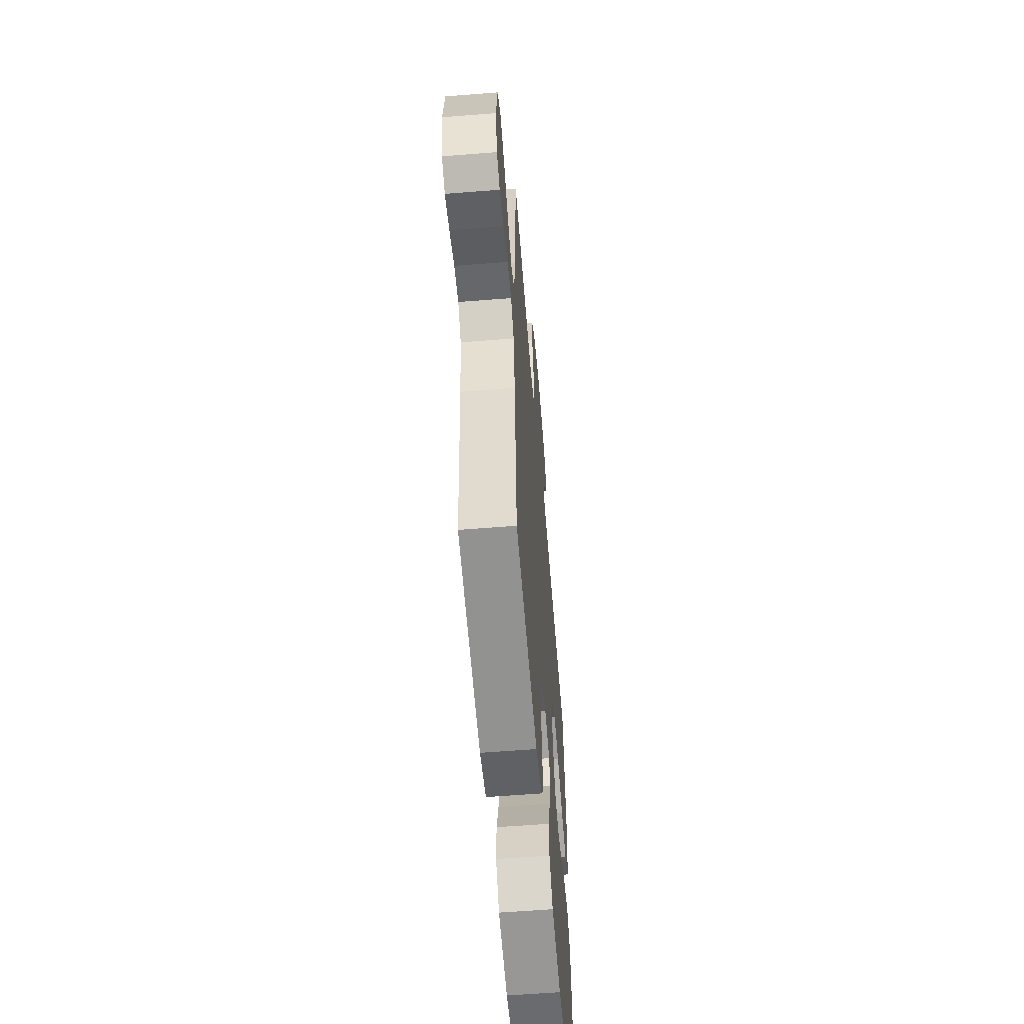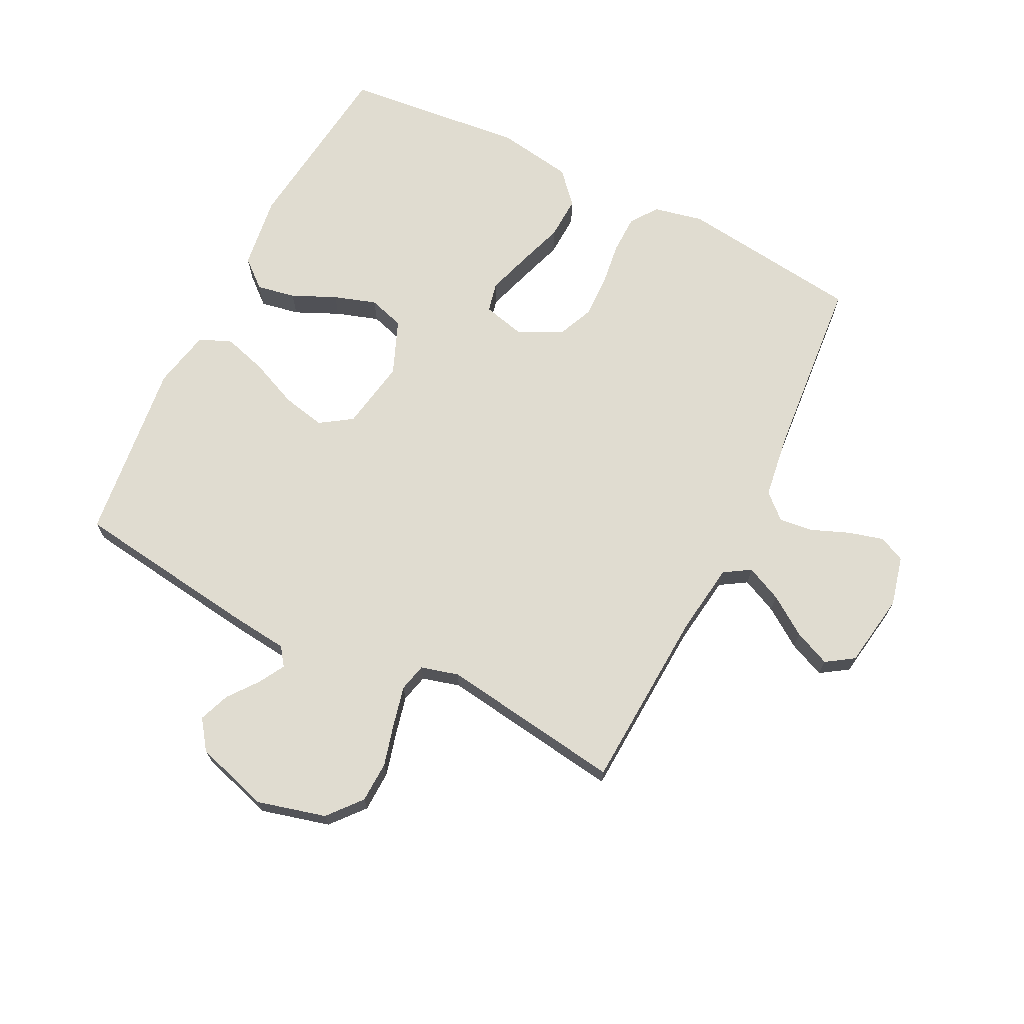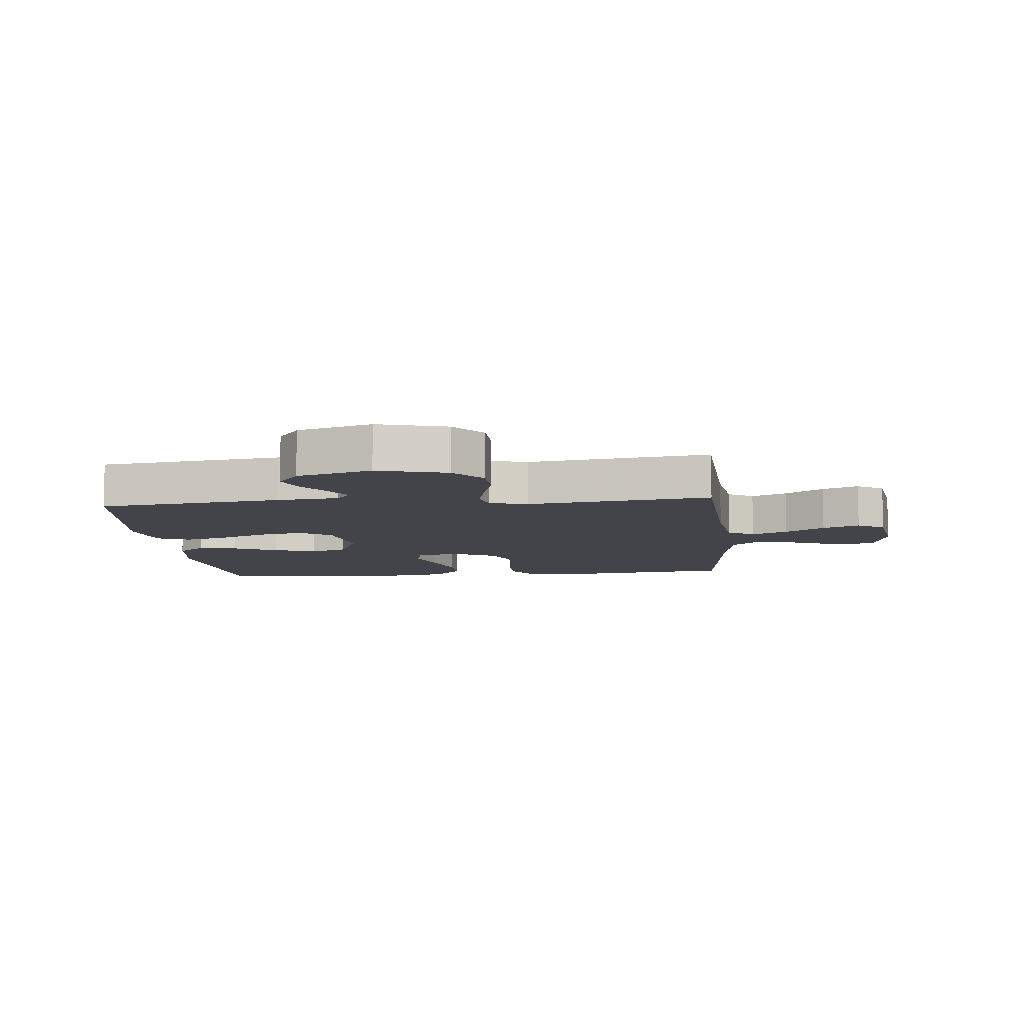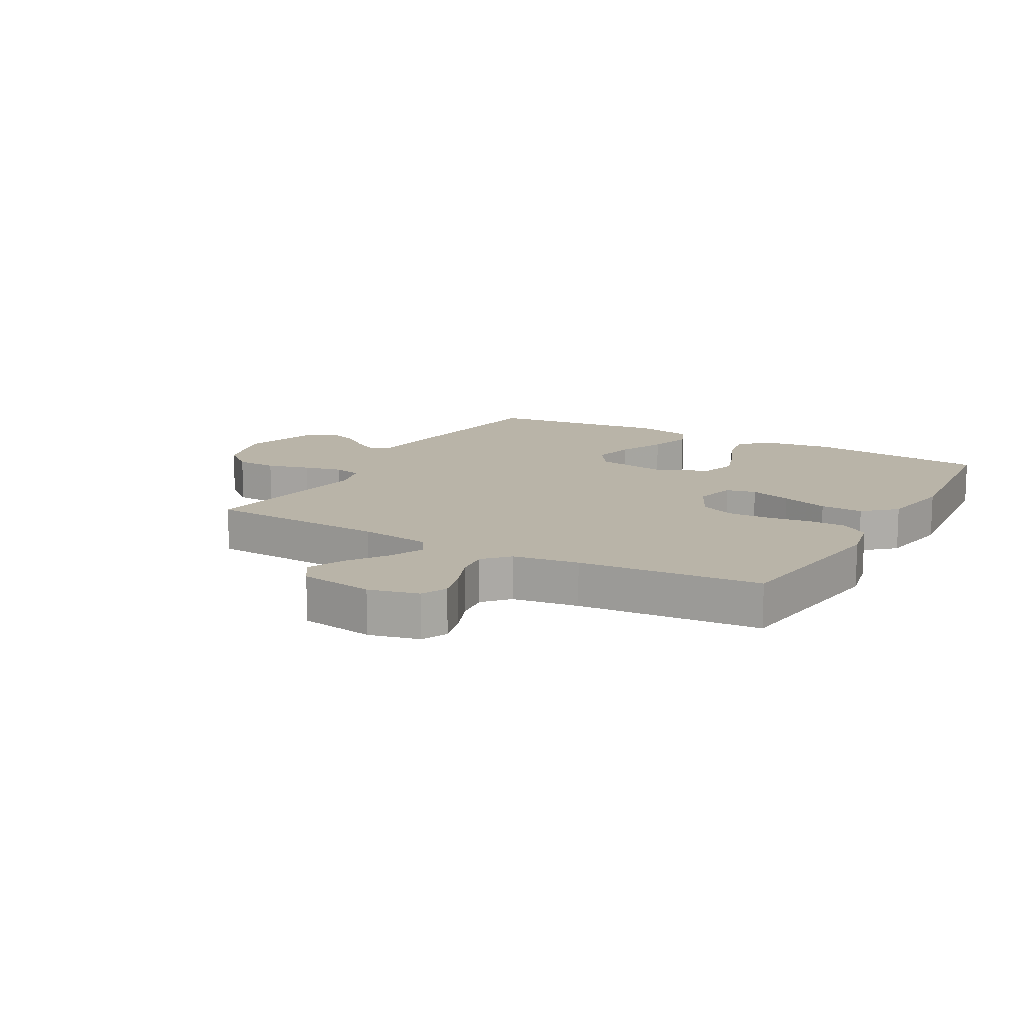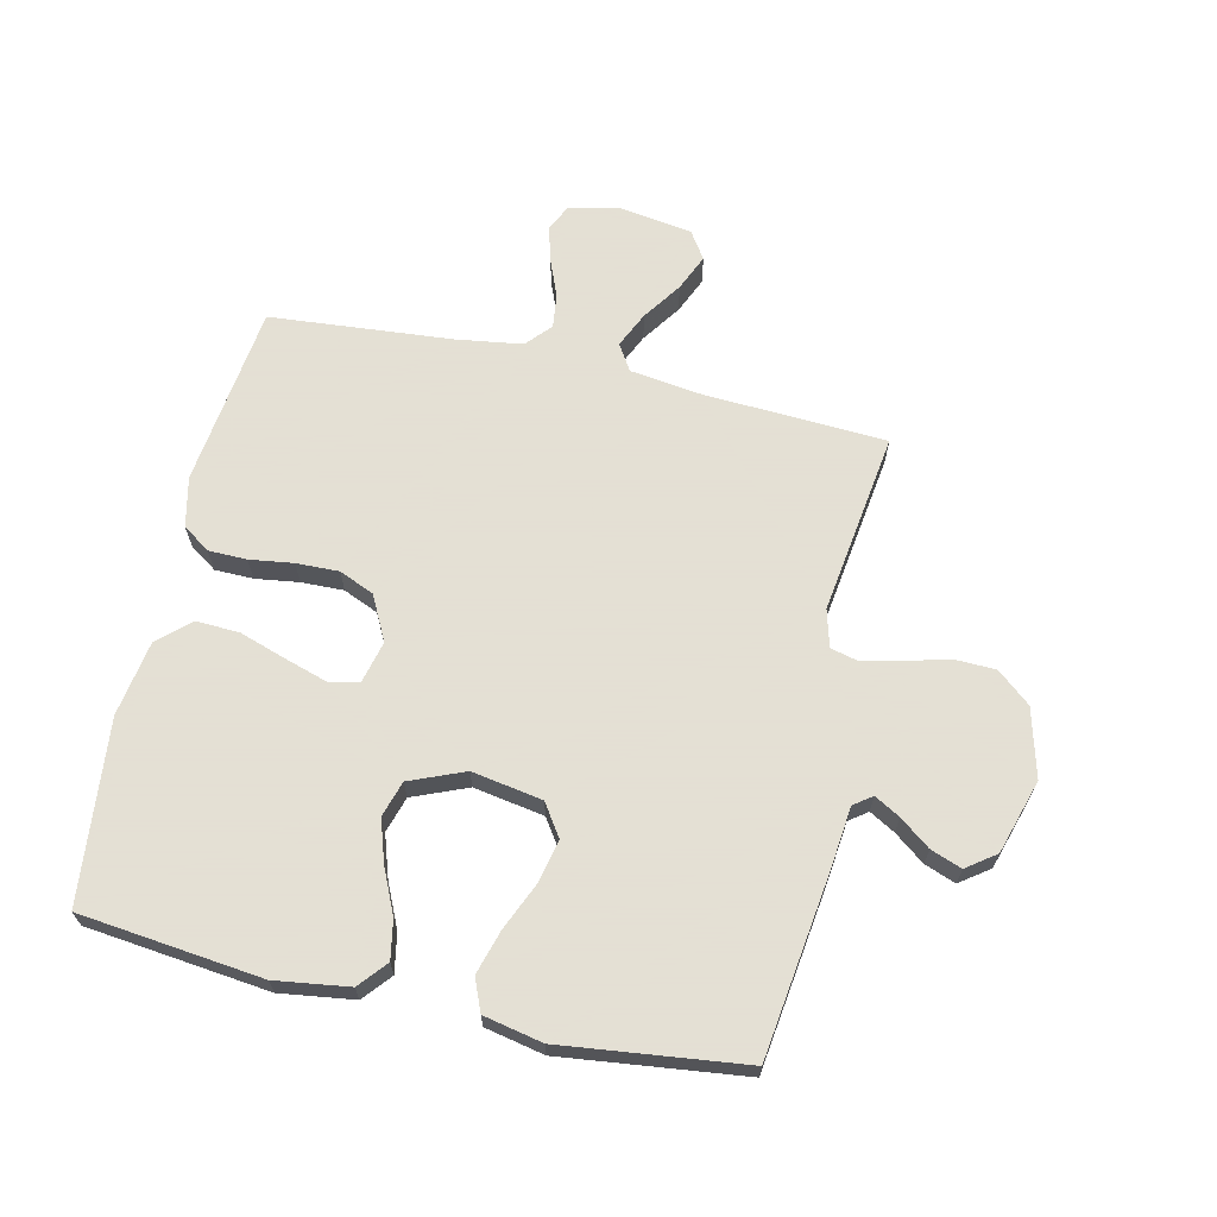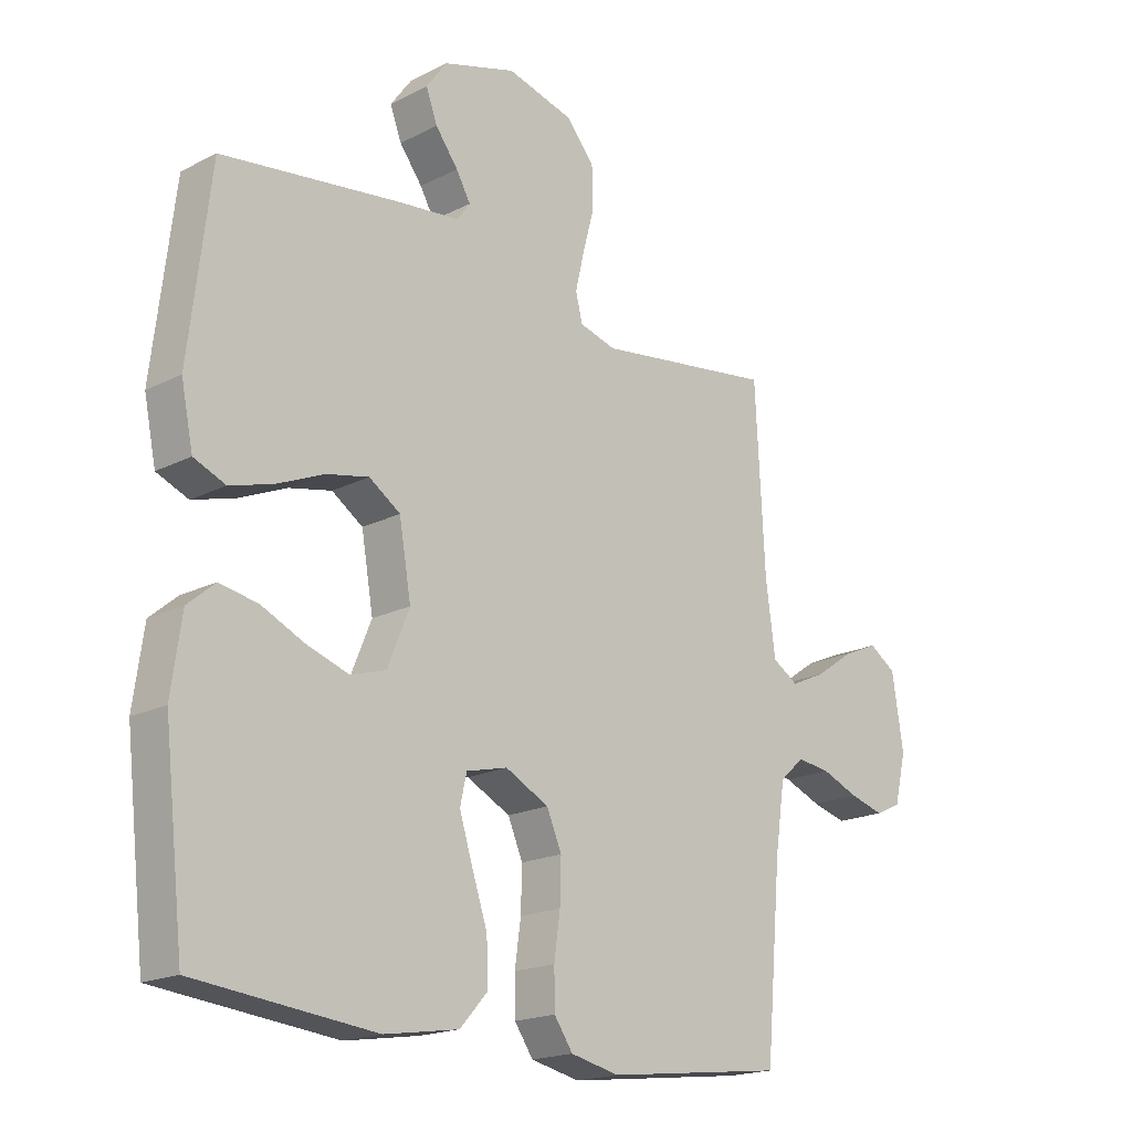
<metadata>
{"format":"obj","ext":"obj","renderer":"f3d","projection":"perspective","resolution":1024,"background":"white","views":[{"elev":-59.3,"azim":94.7,"up":"+Z"},{"elev":69.5,"azim":26.7,"up":"+Y"},{"elev":-8.4,"azim":5.5,"up":"+Y"},{"elev":13.1,"azim":119.5,"up":"+Y"},{"elev":66.2,"azim":-77.2,"up":"+Y"},{"elev":-18.6,"azim":-45.8,"up":"+Z"}]}
</metadata>
<code>
v 0.5 0.07 0.5
v 0.516 0.07 0.2
v 0.532 0.07 0.082
v 0.575 0.07 0.055
v 0.634 0.07 0.082
v 0.698 0.07 0.126
v 0.758 0.07 0.152
v 0.803 0.07 0.122
v 0.822 0.07 0
v 0.802 0.07 -0.082
v 0.759 0.07 -0.102
v 0.701 0.07 -0.086
v 0.639 0.07 -0.061
v 0.583 0.07 -0.054
v 0.542 0.07 -0.091
v 0.526 0.07 -0.2
v 0.5 0.07 -0.5
v 0.2 0.07 -0.537
v 0.118 0.07 -0.519
v 0.087 0.07 -0.474
v 0.086 0.07 -0.411
v 0.096 0.07 -0.339
v 0.098 0.07 -0.269
v 0.073 0.07 -0.211
v 0 0.07 -0.174
v -0.069 0.07 -0.191
v -0.08 0.07 -0.24
v -0.058 0.07 -0.31
v -0.032 0.07 -0.388
v -0.029 0.07 -0.459
v -0.076 0.07 -0.511
v -0.2 0.07 -0.531
v -0.5 0.07 -0.5
v -0.534 0.07 -0.2
v -0.517 0.07 -0.079
v -0.471 0.07 -0.04
v -0.407 0.07 -0.052
v -0.335 0.07 -0.085
v -0.265 0.07 -0.108
v -0.206 0.07 -0.09
v -0.169 0.07 0
v -0.189 0.07 0.116
v -0.241 0.07 0.151
v -0.312 0.07 0.136
v -0.391 0.07 0.102
v -0.463 0.07 0.081
v -0.516 0.07 0.103
v -0.536 0.07 0.2
v -0.5 0.07 0.5
v -0.2 0.07 0.54
v -0.098 0.07 0.551
v -0.076 0.07 0.581
v -0.1 0.07 0.623
v -0.138 0.07 0.673
v -0.157 0.07 0.724
v -0.122 0.07 0.772
v 0 0.07 0.809
v 0.113 0.07 0.779
v 0.159 0.07 0.724
v 0.161 0.07 0.656
v 0.142 0.07 0.585
v 0.127 0.07 0.521
v 0.138 0.07 0.475
v 0.2 0.07 0.458
v 0.5 0 0.5
v 0.516 0 0.2
v 0.532 0 0.082
v 0.575 0 0.055
v 0.634 0 0.082
v 0.698 0 0.126
v 0.758 0 0.152
v 0.803 0 0.122
v 0.822 0 0
v 0.802 0 -0.082
v 0.759 0 -0.102
v 0.701 0 -0.086
v 0.639 0 -0.061
v 0.583 0 -0.054
v 0.542 0 -0.091
v 0.526 0 -0.2
v 0.5 0 -0.5
v 0.2 0 -0.537
v 0.118 0 -0.519
v 0.087 0 -0.474
v 0.086 0 -0.411
v 0.096 0 -0.339
v 0.098 0 -0.269
v 0.073 0 -0.211
v 0 0 -0.174
v -0.069 0 -0.191
v -0.08 0 -0.24
v -0.058 0 -0.31
v -0.032 0 -0.388
v -0.029 0 -0.459
v -0.076 0 -0.511
v -0.2 0 -0.531
v -0.5 0 -0.5
v -0.534 0 -0.2
v -0.517 0 -0.079
v -0.471 0 -0.04
v -0.407 0 -0.052
v -0.335 0 -0.085
v -0.265 0 -0.108
v -0.206 0 -0.09
v -0.169 0 0
v -0.189 0 0.116
v -0.241 0 0.151
v -0.312 0 0.136
v -0.391 0 0.102
v -0.463 0 0.081
v -0.516 0 0.103
v -0.536 0 0.2
v -0.5 0 0.5
v -0.2 0 0.54
v -0.098 0 0.551
v -0.076 0 0.581
v -0.1 0 0.623
v -0.138 0 0.673
v -0.157 0 0.724
v -0.122 0 0.772
v 0 0 0.809
v 0.113 0 0.779
v 0.159 0 0.724
v 0.161 0 0.656
v 0.142 0 0.585
v 0.127 0 0.521
v 0.138 0 0.475
v 0.2 0 0.458
f 58 59 60 61
f 58 61 62
f 57 58 62
f 56 57 62 63
f 53 54 55 56
f 52 53 56 63
f 48 49 50 51
f 46 47 48 51
f 44 45 46 51
f 43 44 51 52
f 42 43 52 63
f 35 36 37 38
f 35 38 39
f 34 35 39
f 33 34 39 40
f 31 32 33 40
f 28 29 30 31
f 27 28 31 40
f 19 20 21 22
f 19 22 23
f 16 17 18 19
f 15 16 19 23
f 14 15 23 24
f 10 11 12 13
f 8 9 10 13
f 8 13 14
f 5 6 7 8
f 4 5 8 14
f 3 4 14 24
f 64 1 2
f 41 42 63 64
f 26 27 40 41
f 25 26 41 64
f 24 25 64
f 2 3 24 64
f 125 124 123 122
f 126 125 122
f 126 122 121
f 127 126 121 120
f 120 119 118 117
f 127 120 117 116
f 115 114 113 112
f 115 112 111 110
f 115 110 109 108
f 116 115 108 107
f 127 116 107 106
f 102 101 100 99
f 103 102 99
f 103 99 98
f 104 103 98 97
f 104 97 96 95
f 95 94 93 92
f 104 95 92 91
f 86 85 84 83
f 87 86 83
f 83 82 81 80
f 87 83 80 79
f 88 87 79 78
f 77 76 75 74
f 77 74 73 72
f 78 77 72
f 72 71 70 69
f 78 72 69 68
f 88 78 68 67
f 66 65 128
f 128 127 106 105
f 105 104 91 90
f 128 105 90 89
f 128 89 88
f 128 88 67 66
f 1 65 66 2
f 2 66 67 3
f 3 67 68 4
f 4 68 69 5
f 5 69 70 6
f 6 70 71 7
f 7 71 72 8
f 8 72 73 9
f 9 73 74 10
f 10 74 75 11
f 11 75 76 12
f 12 76 77 13
f 13 77 78 14
f 14 78 79 15
f 15 79 80 16
f 16 80 81 17
f 17 81 82 18
f 18 82 83 19
f 19 83 84 20
f 20 84 85 21
f 21 85 86 22
f 22 86 87 23
f 23 87 88 24
f 24 88 89 25
f 25 89 90 26
f 26 90 91 27
f 27 91 92 28
f 28 92 93 29
f 29 93 94 30
f 30 94 95 31
f 31 95 96 32
f 32 96 97 33
f 33 97 98 34
f 34 98 99 35
f 35 99 100 36
f 36 100 101 37
f 37 101 102 38
f 38 102 103 39
f 39 103 104 40
f 40 104 105 41
f 41 105 106 42
f 42 106 107 43
f 43 107 108 44
f 44 108 109 45
f 45 109 110 46
f 46 110 111 47
f 47 111 112 48
f 48 112 113 49
f 49 113 114 50
f 50 114 115 51
f 51 115 116 52
f 52 116 117 53
f 53 117 118 54
f 54 118 119 55
f 55 119 120 56
f 56 120 121 57
f 57 121 122 58
f 58 122 123 59
f 59 123 124 60
f 60 124 125 61
f 61 125 126 62
f 62 126 127 63
f 63 127 128 64
f 64 128 65 1

</code>
